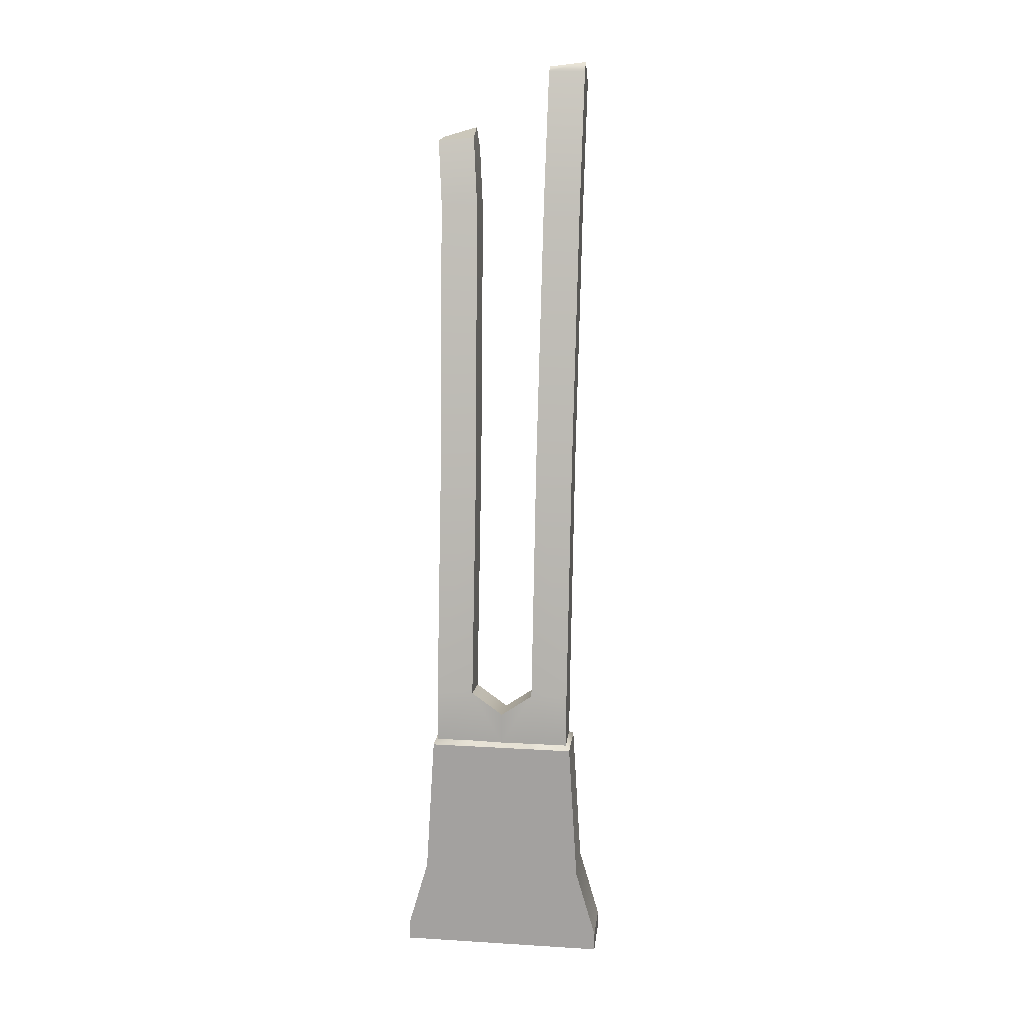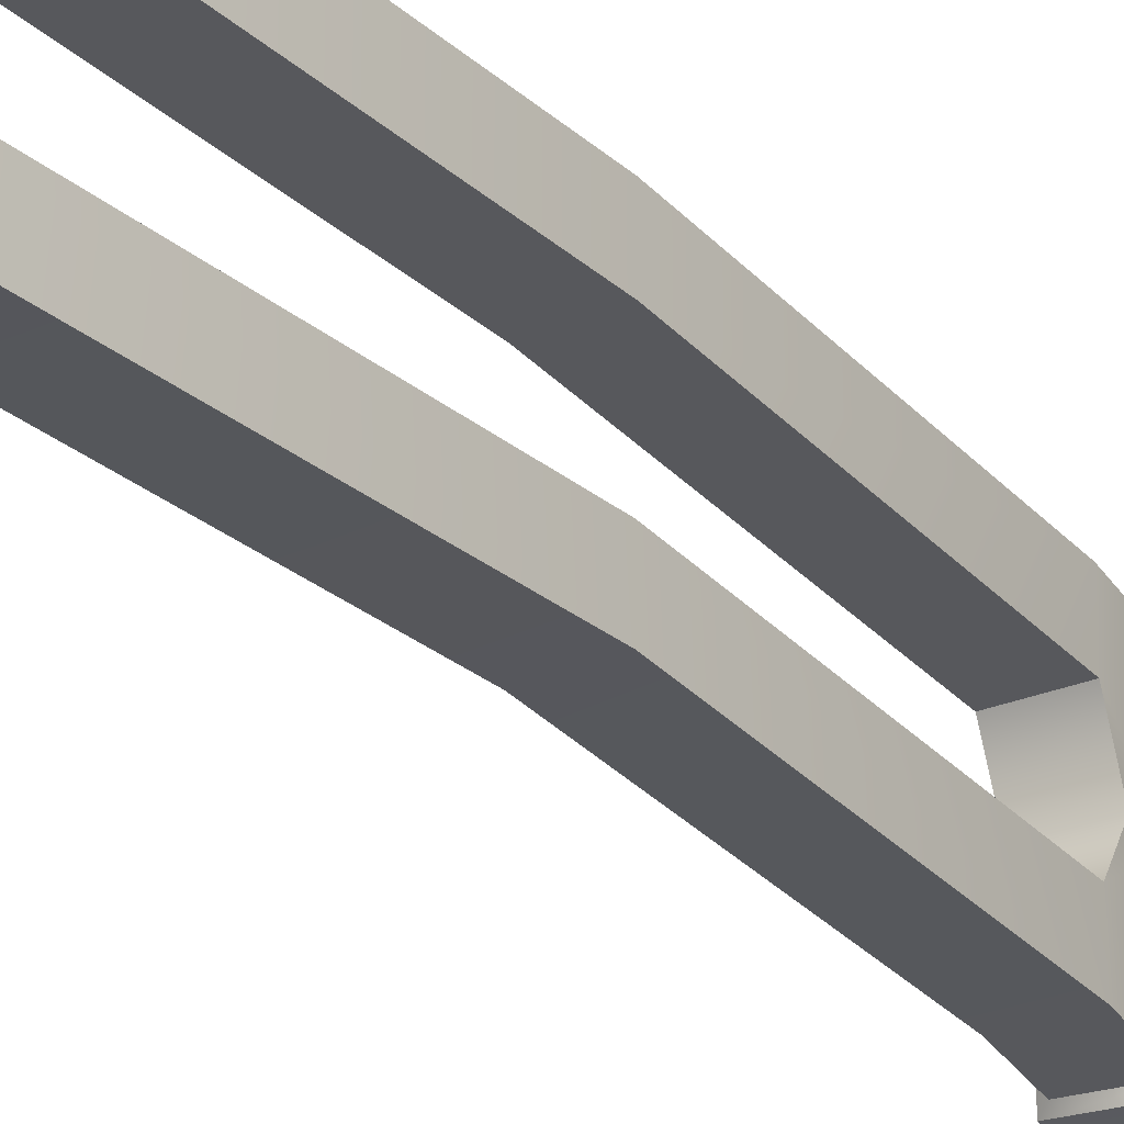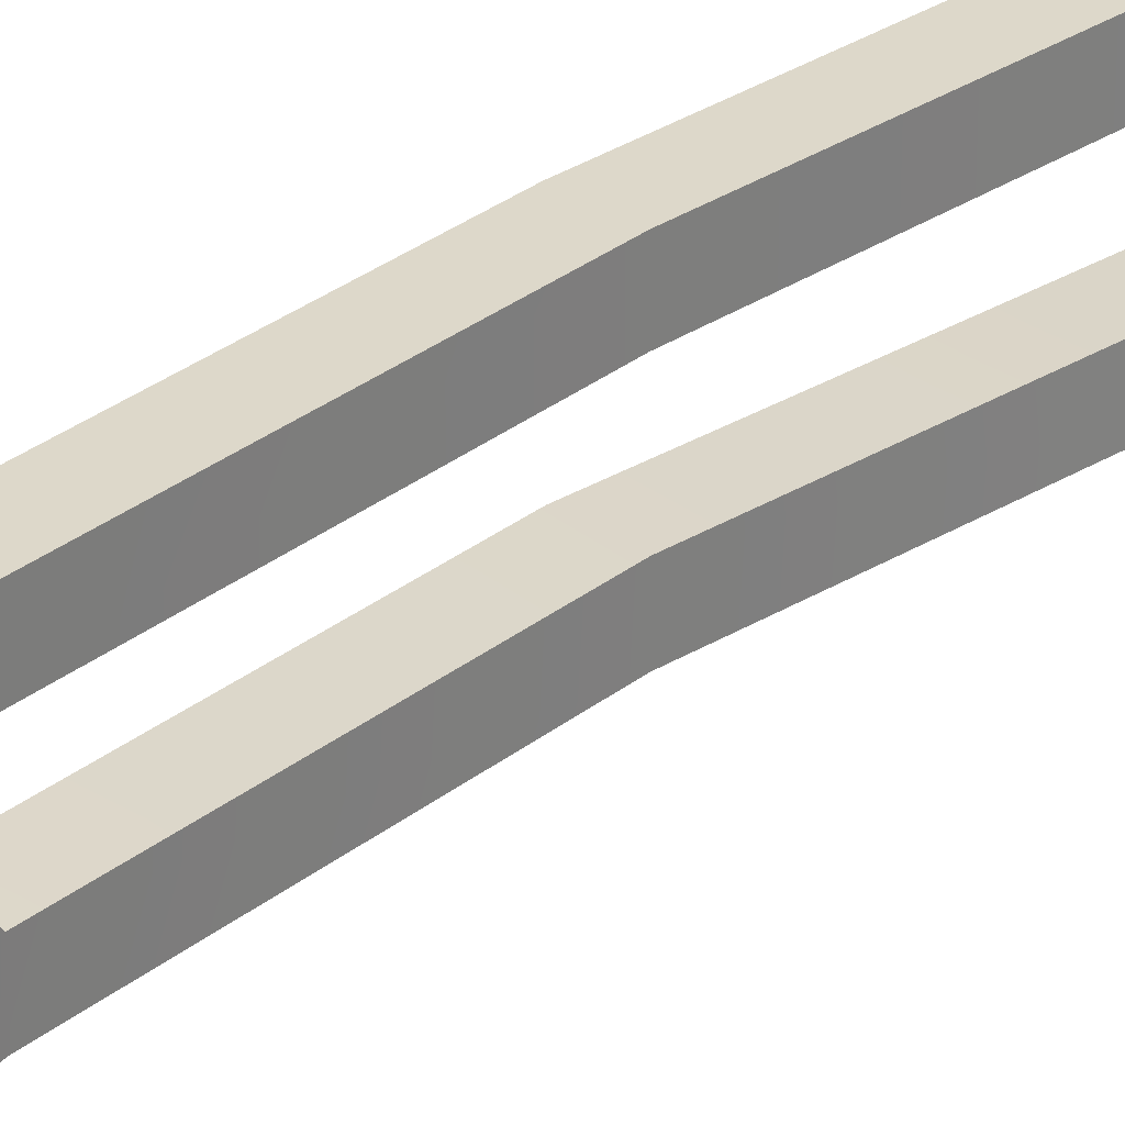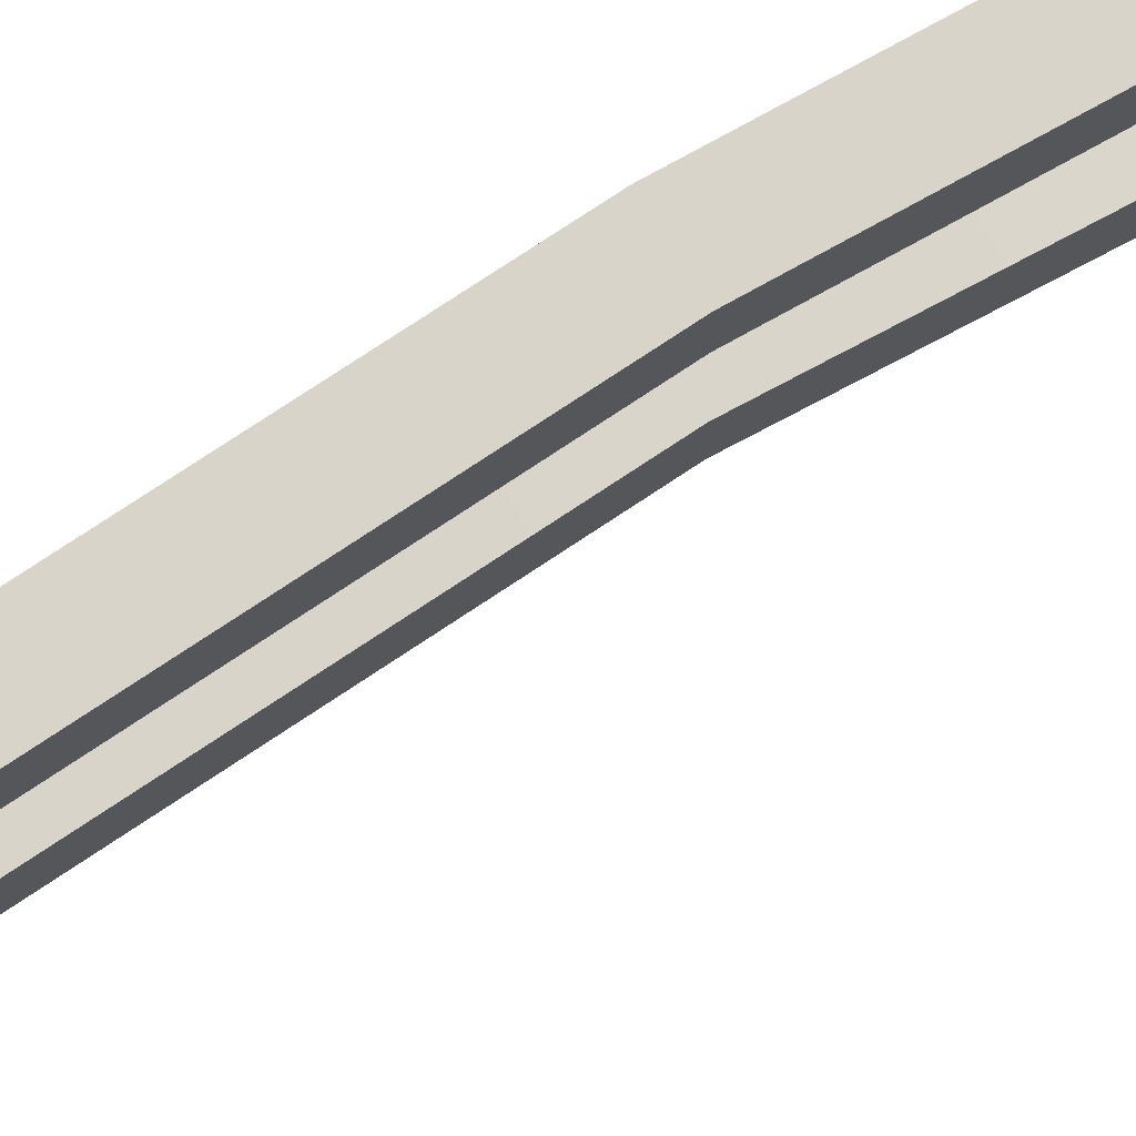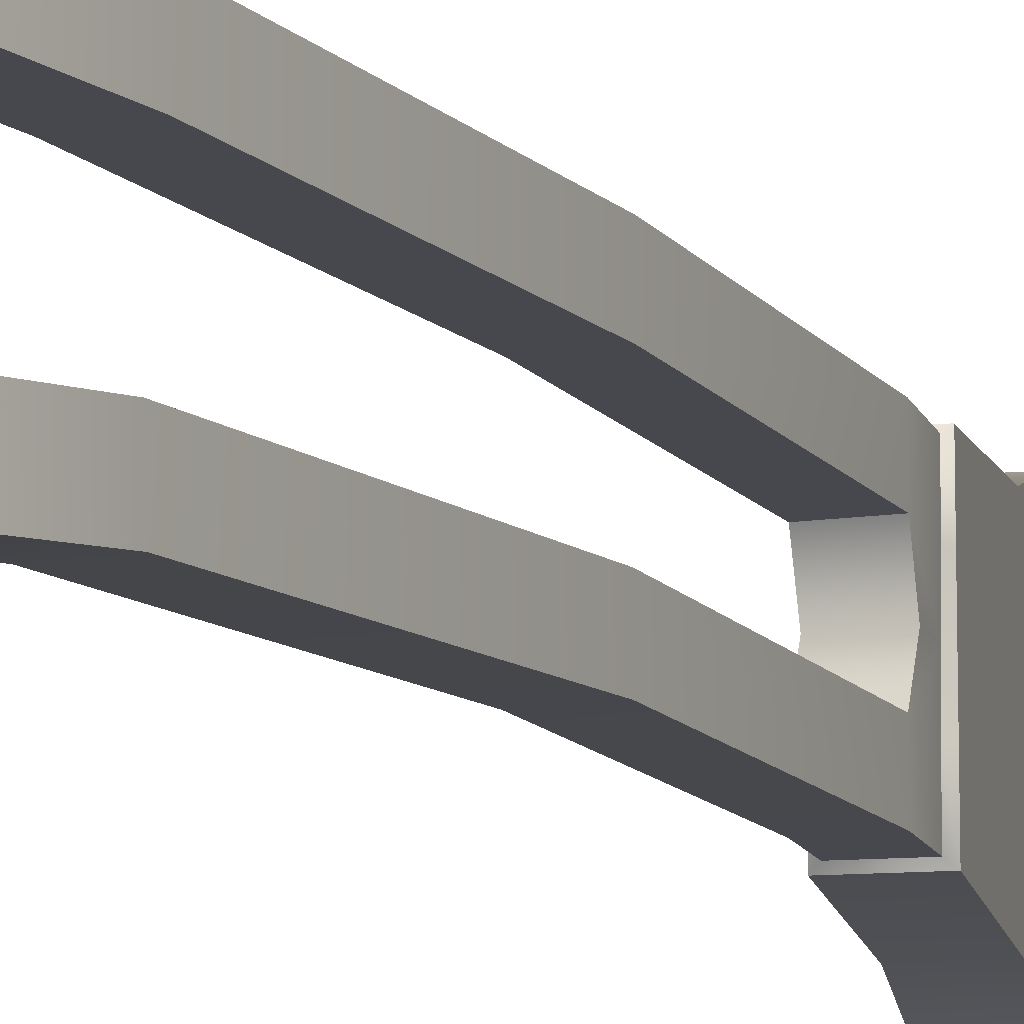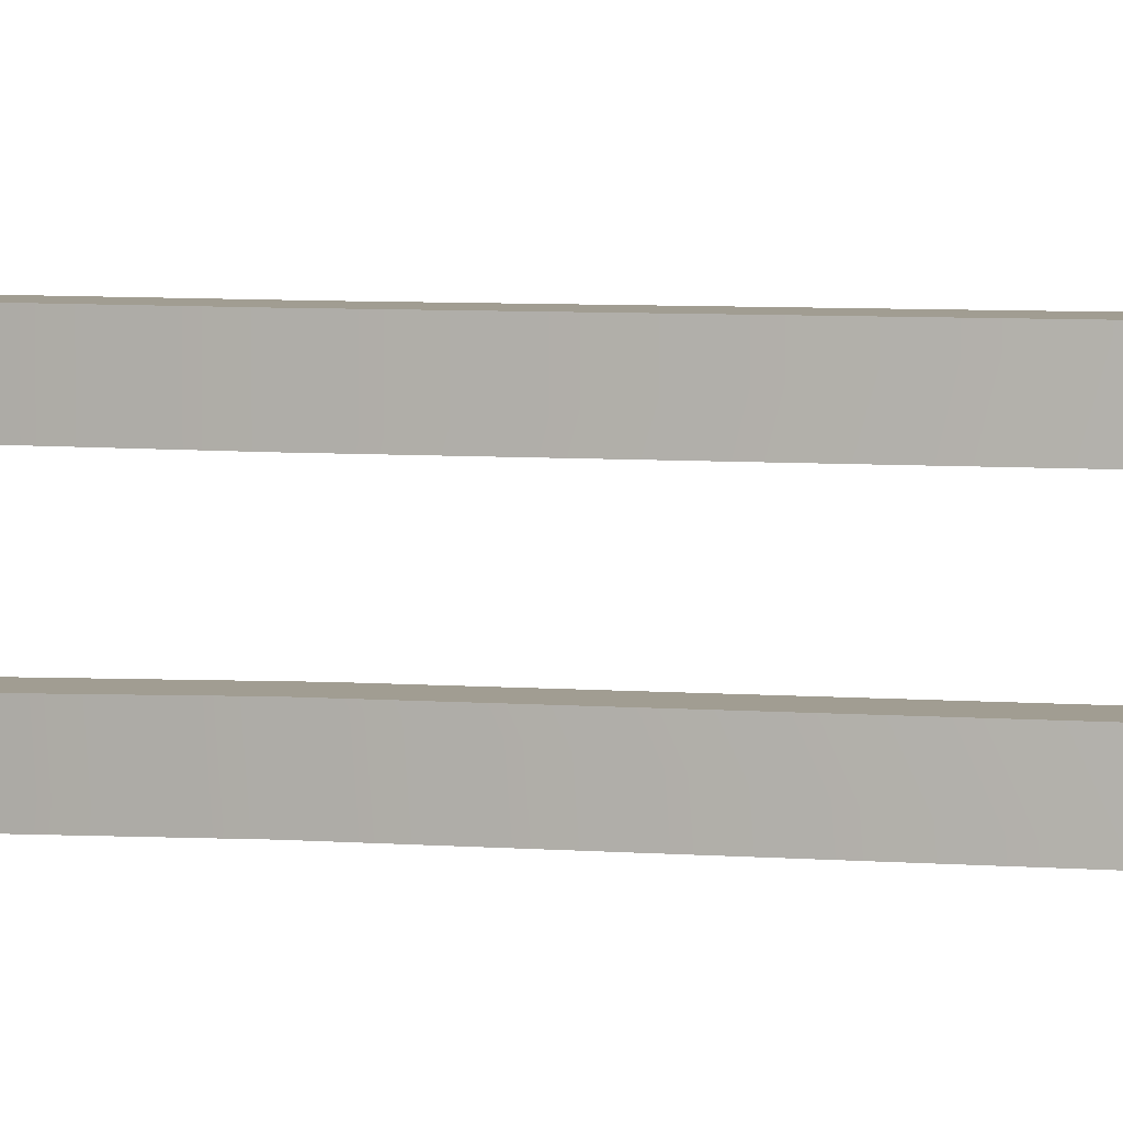
<metadata>
{"format":"obj","ext":"obj","renderer":"f3d","projection":"perspective","resolution":1024,"background":"white","views":[{"elev":16.3,"azim":-82.9,"up":"+Y"},{"elev":-28.4,"azim":-156.6,"up":"+Z"},{"elev":31.0,"azim":33.0,"up":"+Z"},{"elev":75.4,"azim":47.5,"up":"+Z"},{"elev":-11.8,"azim":-167.5,"up":"+Z"},{"elev":4.8,"azim":-82.4,"up":"+Z"}]}
</metadata>
<code>
g exterior_arch3
v -15.29 3.676 -0.4719
v -15.55 2.003 -0.4719
v -15.28 1.965 -0.4719
v -15.03 3.626 -0.4719
v -14.84 5.461 -0.5204
v -14.58 5.375 -0.5129
v -14.67 5.882 -0.5632
v -14.42 5.789 -0.5551
v -14.46 5.892 -0.5629
v -15.6 0.1271 -0.703
v -15.6 1.527e-07 -0.703
v -15.26 -3.053e-07 -0.703
v -15.26 0.1271 -0.703
v -15.29 3.676 -0.2168
v -15.28 1.965 -0.2168
v -15.55 2.003 -0.2168
v -15.03 3.626 -0.2168
v -14.84 5.486 -0.2665
v -14.58 5.4 -0.2591
v -14.42 5.815 -0.3013
v -14.67 5.907 -0.3093
v -14.46 5.964 -0.3183
v -14.67 5.907 -0.3093
v -14.84 5.461 -0.5204
v -14.67 5.882 -0.5632
v -14.84 5.486 -0.2665
v -15.29 3.676 -0.4719
v -15.29 3.676 -0.2168
v -15.55 2.003 -0.4719
v -15.55 2.003 -0.2168
v -14.58 5.4 -0.2591
v -14.42 5.815 -0.3013
v -14.42 5.789 -0.5551
v -14.58 5.375 -0.5129
v -15.03 3.626 -0.2168
v -15.03 3.626 -0.4719
v -15.28 1.965 -0.2168
v -15.28 1.965 -0.4719
v -15.26 -3.053e-07 -0.2168
v -15.26 0.1271 -0.703
v -15.26 -3.053e-07 -0.703
v -15.26 0.1271 -0.2168
v -15.26 0.62 -0.5615
v -15.26 0.62 -0.2168
v -15.26 0.1271 0
v -15.26 -3.053e-07 0
v -15.26 0.62 0
v -15.26 -3.053e-07 0.2168
v -15.26 0.1271 0.2168
v -15.26 0.62 0.2168
v -15.26 0.1271 0.703
v -15.26 -3.053e-07 0.703
v -15.26 0.62 0.5615
v -15.3 3.676 0.4719
v -15.29 1.965 0.4719
v -15.56 2.003 0.4719
v -15.03 3.626 0.4719
v -14.87 5.463 0.4719
v -14.61 5.388 0.4719
v -14.31 6.277 0.4719
v -14.56 6.364 0.4719
v -14.47 6.425 0.4702
v -15.26 0.1271 0.703
v -15.26 -3.053e-07 0.703
v -15.6 1.527e-07 0.703
v -15.6 0.1271 0.703
v -15.3 3.676 0.2168
v -15.56 2.003 0.2168
v -15.29 1.965 0.2168
v -15.03 3.626 0.2168
v -14.87 5.463 0.2168
v -14.61 5.388 0.2168
v -14.56 6.364 0.2168
v -14.31 6.277 0.2168
v -14.5 6.395 0.2186
v -14.61 5.388 0.2168
v -14.31 6.277 0.4719
v -14.31 6.277 0.2168
v -14.61 5.388 0.4719
v -15.03 3.626 0.2168
v -15.03 3.626 0.4719
v -15.29 1.965 0.2168
v -15.29 1.965 0.4719
v -15.3 3.676 0.2168
v -15.56 2.003 0.4719
v -15.56 2.003 0.2168
v -15.3 3.676 0.4719
v -14.87 5.463 0.2168
v -14.87 5.463 0.4719
v -14.56 6.364 0.4719
v -14.56 6.364 0.2168
v -14.47 6.425 0.4702
v -14.5 6.395 0.2186
v -15.6 0.1271 0.703
v -15.6 1.527e-07 0.703
v -15.6 1.527e-07 0.2168
v -15.6 0.1271 0.2168
v -15.6 0.62 0.5615
v -15.6 0.62 0.2168
v -15.6 0.1271 0
v -15.6 1.527e-07 0
v -15.6 0.62 0
v -15.6 1.527e-07 -0.2168
v -15.6 0.1271 -0.2168
v -15.6 1.527e-07 -0.703
v -15.6 0.62 -0.2168
v -15.6 0.1271 -0.703
v -15.6 0.62 -0.5615
v -15.28 1.965 -0.2168
v -15.29 1.808 0
v -15.55 1.846 0
v -15.55 2.003 -0.2168
v -15.56 2.003 0.2168
v -15.55 1.846 0
v -15.29 1.808 0
v -15.29 1.965 0.2168
v -15.56 1.636 -0.2168
v -15.6 1.604 -0.4991
v -15.56 1.636 -0.4719
v -15.6 1.604 -0.2168
v -15.57 1.632 0
v -15.6 1.604 0
v -15.57 1.636 0.2168
v -15.6 1.604 0.2168
v -15.57 1.636 0.4719
v -15.6 1.604 0.4991
v -15.56 1.636 -0.4719
v -15.6 1.604 -0.4991
v -15.26 1.604 -0.4991
v -15.3 1.635 -0.4719
v -15.26 1.604 -0.2168
v -15.3 1.635 -0.4719
v -15.26 1.604 -0.4991
v -15.3 1.635 -0.2168
v -15.26 1.604 0
v -15.3 1.632 0
v -15.26 1.604 0.2168
v -15.3 1.635 0.2168
v -15.26 1.604 0.4991
v -15.3 1.635 0.4719
v -15.3 1.635 0.4719
v -15.26 1.604 0.4991
v -15.6 1.604 0.4991
v -15.57 1.636 0.4719
v -15.6 1.604 -0.2168
v -15.6 0.62 -0.5615
v -15.6 1.604 -0.4991
v -15.6 0.62 -0.2168
v -15.6 1.604 0
v -15.6 0.62 0
v -15.6 1.604 0.2168
v -15.6 0.62 0.2168
v -15.6 1.604 0.4991
v -15.6 0.62 0.5615
v -15.6 1.604 -0.4991
v -15.6 0.62 -0.5615
v -15.26 0.62 -0.5615
v -15.26 1.604 -0.4991
v -15.26 0.62 -0.2168
v -15.26 1.604 -0.4991
v -15.26 0.62 -0.5615
v -15.26 1.604 -0.2168
v -15.26 0.62 0
v -15.26 1.604 0
v -15.26 0.62 0.2168
v -15.26 1.604 0.2168
v -15.26 0.62 0.5615
v -15.26 1.604 0.4991
v -15.26 1.604 0.4991
v -15.26 0.62 0.5615
v -15.6 0.62 0.5615
v -15.6 1.604 0.4991
v -15.55 2.003 -0.2168
v -15.56 1.636 -0.4719
v -15.55 2.003 -0.4719
v -15.56 1.636 -0.2168
v -15.57 1.632 0
v -15.55 1.846 0
v -15.28 1.965 -0.4719
v -15.55 2.003 -0.4719
v -15.56 1.636 -0.4719
v -15.3 1.635 -0.4719
v -15.3 1.635 -0.2168
v -15.28 1.965 -0.4719
v -15.3 1.635 -0.4719
v -15.28 1.965 -0.2168
v -15.3 1.632 0
v -15.29 1.808 0
v -15.29 1.965 0.2168
v -15.29 1.808 0
v -15.3 1.632 0
v -15.3 1.635 0.2168
v -15.3 1.635 0.4719
v -15.29 1.965 0.4719
v -15.29 1.965 0.4719
v -15.3 1.635 0.4719
v -15.57 1.636 0.4719
v -15.56 2.003 0.4719
v -15.56 2.003 0.2168
v -15.56 2.003 0.4719
v -15.57 1.636 0.4719
v -15.57 1.636 0.2168
v -15.57 1.632 0
v -15.55 1.846 0
v -15.6 0.62 -0.5615
v -15.6 0.1271 -0.703
v -15.26 0.1271 -0.703
v -15.26 0.62 -0.5615
v -15.26 0.62 0.5615
v -15.26 0.1271 0.703
v -15.6 0.1271 0.703
v -15.6 0.62 0.5615
v -14.46 5.964 -0.3183
v -14.67 5.907 -0.3093
v -14.67 5.882 -0.5632
v -14.46 5.892 -0.5629
v -14.42 5.815 -0.3013
v -14.46 5.964 -0.3183
v -14.46 5.892 -0.5629
v -14.42 5.789 -0.5551
v -14.31 6.277 0.4719
v -14.47 6.425 0.4702
v -14.5 6.395 0.2186
v -14.31 6.277 0.2168
g exterior_arch3_0
f 3 2 1
f 4 3 1
f 4 1 5
f 6 4 5
f 6 5 7
f 8 6 7
f 8 7 9
f 12 11 10
f 13 12 10
f 16 15 14
f 15 17 14
f 14 17 18
f 17 19 18
f 18 19 20
f 21 18 20
f 21 20 22
f 25 24 23
f 24 26 23
f 24 27 26
f 27 28 26
f 27 29 28
f 29 30 28
f 33 32 31
f 34 33 31
f 34 31 35
f 36 34 35
f 36 35 37
f 38 36 37
f 41 40 39
f 40 42 39
f 40 43 42
f 43 44 42
f 42 45 39
f 42 44 45
f 45 46 39
f 44 47 45
f 48 46 45
f 49 45 47
f 49 48 45
f 50 49 47
f 49 51 48
f 49 50 51
f 51 52 48
f 50 53 51
f 56 55 54
f 55 57 54
f 54 57 58
f 57 59 58
f 58 59 60
f 61 58 60
f 61 60 62
f 65 64 63
f 66 65 63
f 69 68 67
f 70 69 67
f 70 67 71
f 72 70 71
f 72 71 73
f 74 72 73
f 74 73 75
f 78 77 76
f 77 79 76
f 76 79 80
f 79 81 80
f 80 81 82
f 81 83 82
f 86 85 84
f 85 87 84
f 84 87 88
f 87 89 88
f 88 89 90
f 91 88 90
f 91 90 92
f 93 91 92
f 96 95 94
f 97 96 94
f 97 94 98
f 99 97 98
f 97 100 96
f 97 99 100
f 100 101 96
f 99 102 100
f 103 101 100
f 104 100 102
f 104 103 100
f 105 103 104
f 106 104 102
f 107 105 104
f 107 104 106
f 108 107 106
f 111 110 109
f 112 111 109
f 115 114 113
f 116 115 113
f 119 118 117
f 118 120 117
f 117 120 121
f 120 122 121
f 123 121 122
f 124 123 122
f 123 124 125
f 124 126 125
f 129 128 127
f 130 129 127
f 133 132 131
f 132 134 131
f 131 134 135
f 134 136 135
f 137 135 136
f 138 137 136
f 137 138 139
f 138 140 139
f 143 142 141
f 144 143 141
f 147 146 145
f 146 148 145
f 145 148 149
f 148 150 149
f 151 149 150
f 152 151 150
f 151 152 153
f 152 154 153
f 157 156 155
f 158 157 155
f 161 160 159
f 160 162 159
f 159 162 163
f 162 164 163
f 165 163 164
f 166 165 164
f 165 166 167
f 166 168 167
f 171 170 169
f 172 171 169
f 175 174 173
f 174 176 173
f 176 177 173
f 177 178 173
f 181 180 179
f 182 181 179
f 185 184 183
f 184 186 183
f 183 186 187
f 186 188 187
f 191 190 189
f 192 191 189
f 192 189 193
f 189 194 193
f 197 196 195
f 198 197 195
f 201 200 199
f 202 201 199
f 202 199 203
f 199 204 203
f 207 206 205
f 208 207 205
f 211 210 209
f 212 211 209
f 215 214 213
f 216 215 213
f 219 218 217
f 220 219 217
f 223 222 221
f 224 223 221

</code>
